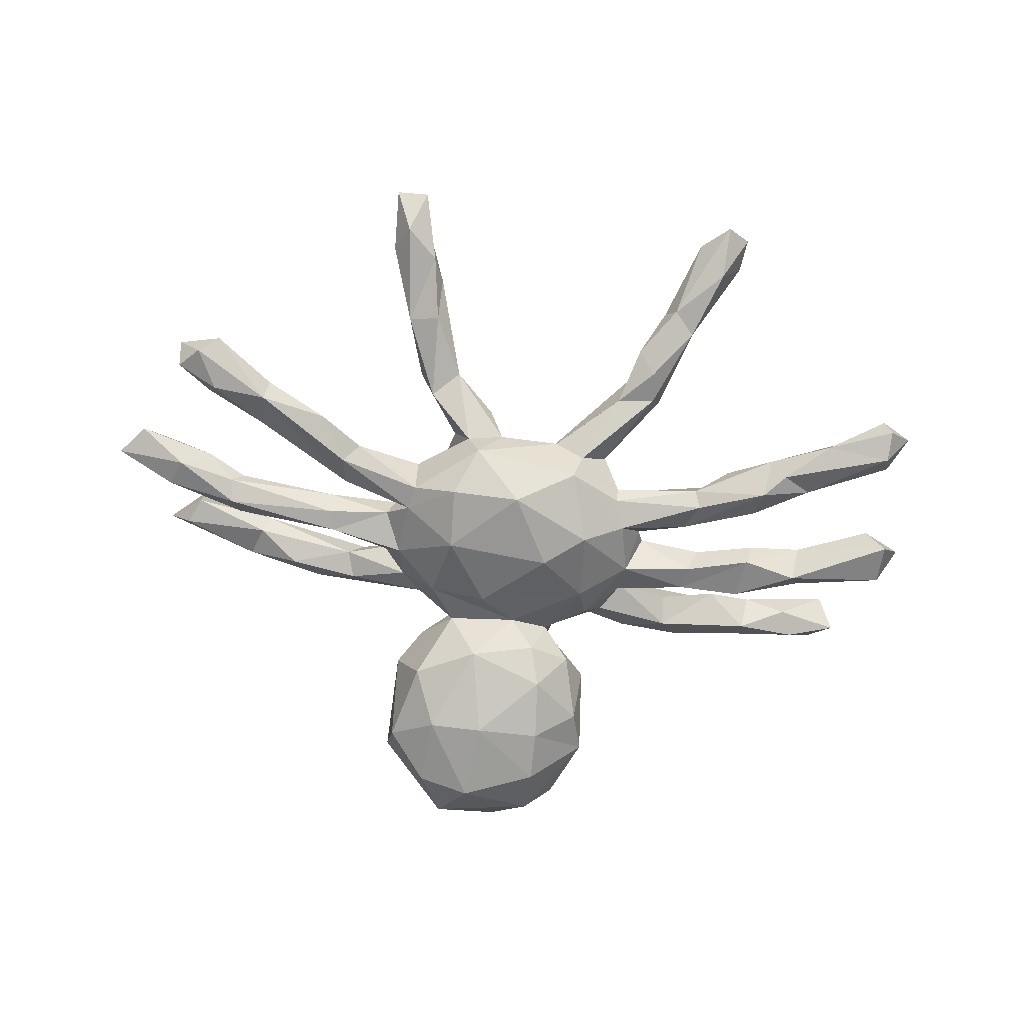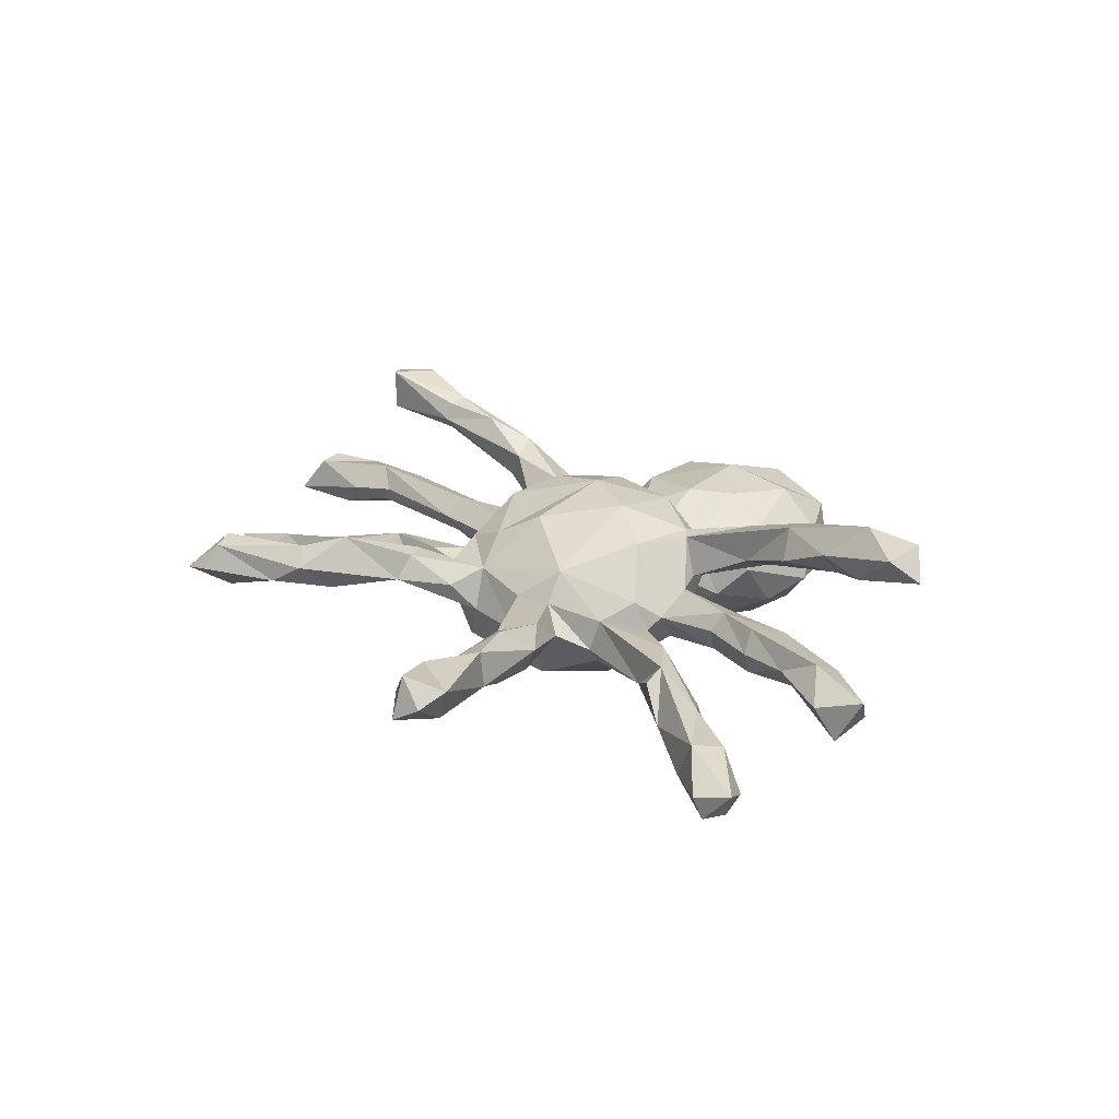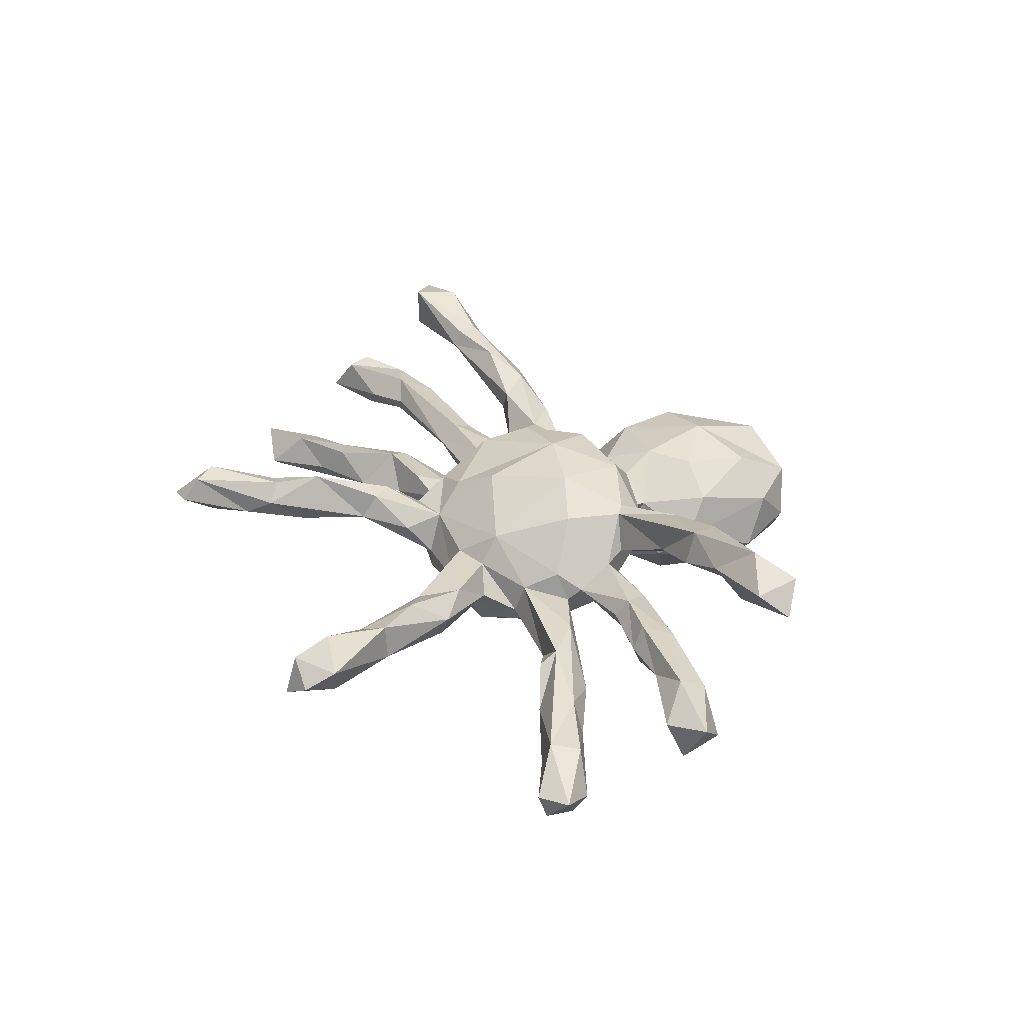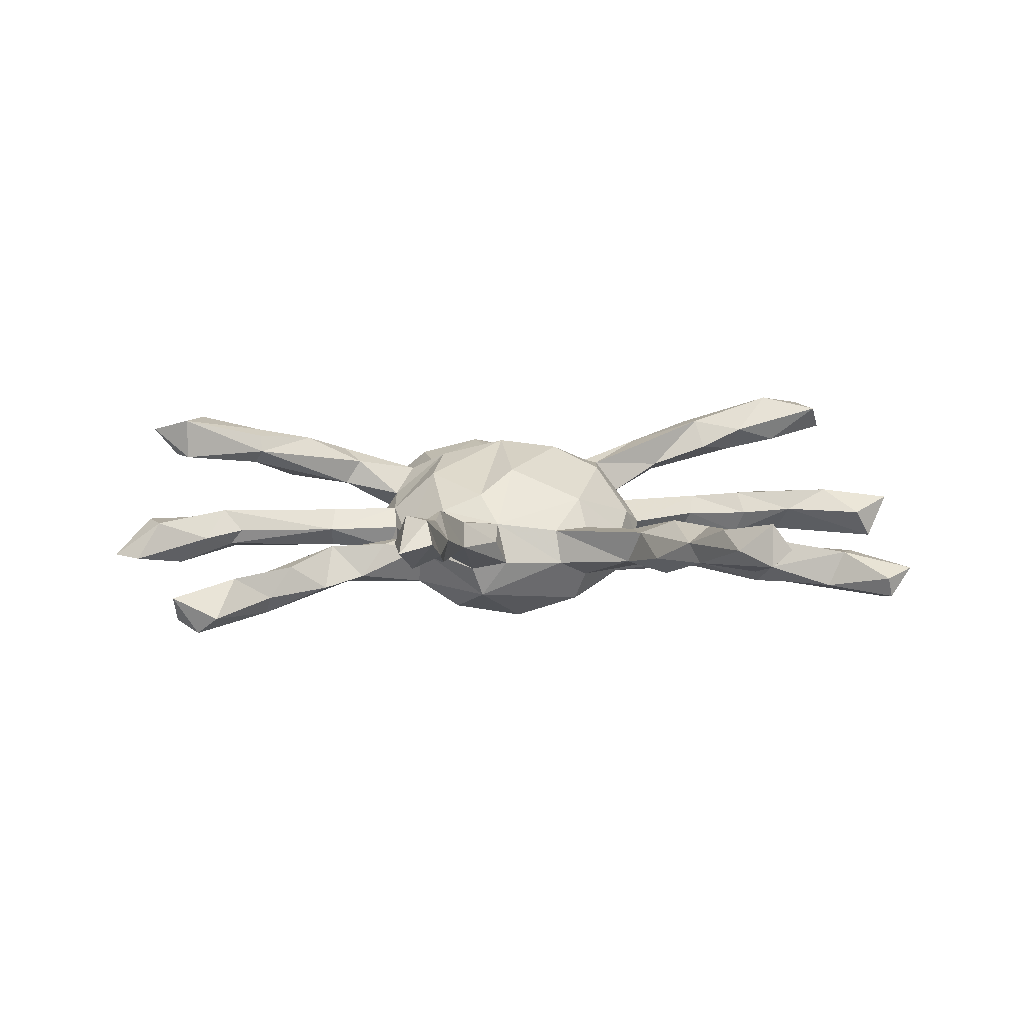
<metadata>
{"format":"obj","ext":"obj","renderer":"f3d","projection":"perspective","resolution":1024,"background":"white","views":[{"elev":-77.5,"azim":-8.0,"up":"+Z"},{"elev":22.4,"azim":50.6,"up":"+Z"},{"elev":32.8,"azim":63.1,"up":"+Z"},{"elev":10.3,"azim":-10.9,"up":"+Z"}]}
</metadata>
<code>
v -0.3016 -0.6944 0.1294
v 0.381 -0.7325 0.1058
v -0.2972 -0.7309 0.08926
v -0.3359 -0.6484 0.1325
v 0.4163 -0.6642 0.06585
v 0.3758 -0.754 0.02337
v -0.3611 -0.7283 0.07311
v -0.3251 -0.6556 0.02816
v -0.2588 -0.5243 0.09713
v -0.3531 -0.6044 0.07028
v 0.3735 -0.6506 -0.006536
v 0.3094 -0.6354 0.07828
v 0.3158 -0.5125 0.0627
v 0.422 -0.7298 0.05142
v 0.3211 -0.7049 0.04885
v 0.2842 -0.5592 -0.004375
v -0.2378 -0.5484 0.06072
v 0.2644 -0.5454 0.03569
v -0.236 -0.4352 0.101
v -0.2603 -0.5971 0.03975
v -0.3026 -0.5171 0.08323
v -0.2979 -0.4561 0.03206
v 0.2039 -0.3864 0.02979
v 0.3268 -0.5129 -0.003347
v -0.2363 -0.472 -0.000222
v -0.1678 -0.3211 0.05307
v -0.2558 -0.336 0.03509
v -0.1989 -0.2802 0.05066
v -0.1729 -0.3532 0.005221
v 0.265 -0.4281 0.06196
v -0.7333 0.04704 0.2365
v -0.8036 0.1077 0.2116
v 0.2181 -0.463 -0.01152
v 0.2089 -0.2937 0.0207
v 0.2506 -0.4207 -0.0528
v 0.2774 -0.3515 0.006376
v 0.648 0.156 0.2443
v -0.02084 -0.1005 0.1279
v -0.5675 0.08442 0.1934
v 0.7401 0.1938 0.2263
v -0.1647 -0.2177 0.01411
v -0.6936 0.1268 0.2344
v -0.1003 -0.1451 0.08031
v 0.7544 0.09859 0.222
v -0.09051 -0.2793 0.000234
v 0.2594 -0.3593 -0.03753
v -0.07383 -0.2075 0.02532
v -0.7326 0.04783 0.1541
v -0.1517 0.05489 0.1442
v 0.05492 -0.2181 0.007905
v -0.7553 0.1016 0.154
v -0.1896 -0.03345 0.1137
v 0.1194 -0.1602 0.06665
v -0.2254 -0.3021 -0.006765
v 0.5747 0.1126 0.1742
v -0.01695 0.05148 0.1728
v 0.469 0.1279 0.1949
v 0.193 -0.02125 0.1135
v -0.5671 0.1192 0.2026
v -0.6004 0.1561 0.1588
v 0.1014 0.0183 0.159
v 0.6853 -0.3227 -0.04362
v -0.4559 0.111 0.1821
v -0.7819 -0.3516 -0.07924
v -0.6533 -0.3163 -0.05076
v -0.5662 0.06942 0.1595
v 0.7181 -0.273 -0.0504
v 0.06145 -0.239 -0.06024
v -0.05996 -0.2367 -0.05578
v 0.7847 0.1533 0.1726
v -0.2616 -0.1065 -0.01578
v 0.4537 -0.1872 -0.01502
v 0.7774 -0.3782 -0.1348
v -0.7728 -0.3106 -0.134
v 0.7649 -0.3907 -0.09249
v -0.1328 -0.2249 -0.06869
v -0.1844 -0.1438 0.04782
v -0.8029 -0.1143 0.03541
v 0.8276 -0.3573 -0.07713
v 0.7303 -0.0561 0.05134
v -0.58 0.09467 0.132
v -0.6585 -0.04036 0.04639
v 0.1854 -0.3507 -0.03934
v 0.2181 0.09098 0.1076
v -0.3402 0.09909 0.1258
v -0.5309 -0.2575 -0.04248
v 0.6592 0.1242 0.1477
v 0.1274 -0.198 0.009291
v -0.4336 -0.1666 -0.01872
v -0.7071 -0.257 -0.0893
v 0.4565 0.1838 0.1868
v 0.4512 -0.2225 -0.03823
v 0.6844 0.1766 0.1448
v 0.4092 0.208 0.1376
v -0.06902 0.1576 0.1418
v -0.3697 0.1514 0.1492
v 0.6519 -0.3239 -0.1171
v -0.6951 -0.3778 -0.1207
v -0.8211 -0.06347 0.0374
v 0.07748 0.1636 0.1338
v 0.2212 -0.1418 -0.01388
v 0.5627 0.1974 0.1692
v -0.2362 -0.1464 -0.03619
v 0.251 -0.07685 0.01965
v 0.529 -0.02597 0.0451
v -0.6036 -0.2307 -0.06509
v 0.1744 -0.2169 -0.03937
v 0.7844 -0.2928 -0.1113
v -0.3169 -0.1532 -0.02066
v -0.2599 0.06535 0.05412
v 0.4829 0.1008 0.1362
v -0.4096 -0.008392 0.03408
v 0.3793 -0.1138 -0.02166
v -0.2155 0.1098 0.1047
v 0.587 -0.2173 -0.04498
v -0.274 -0.009798 0.0336
v -0.6229 -0.05779 0.002965
v 0.7896 -0.1206 0.006601
v -0.2759 -0.04569 -0.004457
v 0.1954 0.1108 0.1119
v -0.7004 -0.09783 -0.004621
v -0.7339 -0.00782 0.0278
v -0.8964 -0.0838 -0.03557
v 0.4272 -0.00104 0.03655
v -0.1836 0.1566 0.07656
v -0.4534 -0.1218 -0.03984
v -0.4945 0.1477 0.09173
v 0.2725 0.03791 0.02489
v 0.5669 -0.246 -0.1202
v 0.6245 -0.2157 -0.09985
v -0.4136 0.03716 0.01292
v 0.2522 0.08018 0.03556
v 0.4168 -0.02489 0.000321
v 0.2744 -0.06278 -0.0365
v 0.2811 0.1878 0.08216
v -0.3713 0.1037 0.07612
v 0.5357 -0.2688 -0.08216
v 0.3809 -0.1793 -0.07903
v -0.8506 -0.1416 -0.03568
v -0.7326 -0.3515 -0.1548
v 0.5642 0.1656 0.1217
v -0.5785 -0.2939 -0.09971
v 0.2868 -0.03716 -0.01209
v 0.6441 -0.0604 0.008635
v 0.735 -0.002249 0.02476
v 0.3675 0.114 0.09668
v 0.2102 -0.1587 -0.07451
v 0.5391 -0.05213 0.002266
v 0.325 0.1678 0.1449
v -0.3686 -0.1787 -0.08527
v 0.5762 0.02091 0.03801
v 0.8719 -0.08111 0.03371
v -0.6463 -0.05124 -0.02669
v -0.5853 -0.2652 -0.1374
v -0.4362 0.1801 0.1271
v -0.4555 -0.2349 -0.09558
v -0.5891 -0.204 -0.09321
v -0.3537 0.1569 0.06453
v 0.7751 -0.3184 -0.1474
v -0.3902 -0.09336 -0.07173
v -0.6906 -0.2738 -0.1468
v 0.3738 0.1724 0.07554
v -0.4219 -0.04373 -0.004568
v -0.28 0.1751 0.09544
v 0.5168 -0.149 -0.08295
v 0.526 -0.2012 -0.1273
v -0.6239 0.02746 0.01715
v -0.2852 0.06829 0.01569
v 0.8266 -0.1023 -0.05166
v -0.7787 -0.02855 -0.03938
v 0.1212 -0.2206 -0.09088
v -0.637 -0.00487 -0.04071
v -0.3997 -0.1456 -0.103
v -0.2736 -0.05741 -0.04949
v -0.7573 -0.08062 -0.05804
v 0.8258 -0.02343 -0.0285
v -0.291 -0.0311 -0.05355
v 0.184 0.1631 0.07159
v 0.1045 -0.1919 -0.1507
v -0.2537 0.04815 -0.06796
v -0.1087 -0.2136 -0.1305
v 0.6506 0.0154 -0.003056
v 0.395 0.005048 -0.05304
v -0.4168 -0.01418 -0.04448
v 0.3916 0.05684 0.01158
v 0.2543 0.01778 -0.0788
v -0.05683 0.2172 0.06881
v -0.4052 0.02737 -0.04346
v 0.2189 0.1398 0.01654
v -0.239 0.1161 0.001669
v 0.368 -0.09321 -0.0684
v 0.3936 -0.1479 -0.09941
v 0.5258 -0.02783 -0.04629
v 0.02838 0.2198 0.07189
v -0.2446 -0.05995 -0.1065
v 0.2098 -0.1391 -0.1036
v 0.01545 0.2867 0.1064
v -0.2342 -0.1092 -0.116
v 0.6329 -0.005393 -0.04583
v 0.3902 0.05168 -0.03811
v -0.1964 0.1544 0.01313
v 0.2481 0.0784 -0.02301
v 0.2303 -0.0814 -0.1133
v 0.514 0.05451 -0.02371
v -0.1487 -0.1237 -0.1733
v -0.1233 0.2022 0.004671
v 0.1151 0.2011 0.04194
v -0.1346 0.3109 0.08468
v 0.09025 0.3473 0.1029
v 0.1083 0.2204 0.03646
v 0.1132 0.4778 0.08974
v -0.1782 0.2504 0.003759
v -0.1676 0.1198 -0.09076
v 0.158 0.07791 -0.1206
v -0.1395 -0.003345 -0.1683
v 0.1472 -0.05726 -0.1755
v 0.09713 0.1853 -0.04514
v -0.01175 0.4349 0.121
v -0.2239 0.3196 -0.01357
v 0.1793 0.1322 -0.05912
v 0.1717 0.3408 0.05275
v -0.1156 0.1889 -0.06296
v -0.01177 -0.1308 -0.1989
v 0.0197 0.1673 -0.08704
v -0.02822 0.597 0.06865
v 0.06694 0.004727 -0.1823
v -0.05366 0.1186 -0.1258
v -0.1406 0.4299 0.09315
v -0.1999 0.4847 0.03206
v 0.1874 0.4956 0.0151
v 0.1532 0.2432 -0.08211
v 0.1962 0.2908 -0.02507
v -0.05752 0.2371 -0.1583
v 0.06965 0.2144 -0.1269
v 0.2129 0.446 -0.0804
v 0.09193 0.2846 -0.1665
v -0.1761 0.3021 -0.1337
v 0.114 0.5936 0.02879
v -0.2229 0.511 -0.03599
v 0.1871 0.3635 -0.1157
v -0.2139 0.4585 -0.1168
v -0.1132 0.6137 0.02115
v 0.1629 0.5657 -0.05846
v -0.08591 0.6336 -0.09467
v 0.1063 0.5878 -0.1267
v 0.03735 0.6458 -0.03906
v 0.1039 0.4002 -0.1799
v -0.1269 0.4056 -0.1833
v -0.135 0.543 -0.155
v -0.02262 0.3983 -0.1992
v -0.03308 0.5552 -0.181
v 0.1076 0.5 -0.1711
f 91 102 94
f 102 40 93
f 154 157 160
f 130 129 166
f 100 178 207
f 146 132 162
f 141 111 162
f 111 146 162
f 55 111 141
f 87 141 93
f 60 155 127
f 155 164 158
f 155 158 127
f 96 114 164
f 96 164 155
f 114 125 164
f 95 100 187
f 120 149 178
f 149 94 135
f 135 94 162
f 135 178 149
f 149 91 94
f 94 141 162
f 94 102 141
f 102 93 141
f 154 160 173
f 223 181 205
f 179 181 223
f 179 223 216
f 150 173 198
f 62 79 67
f 62 137 97
f 75 62 97
f 62 67 115
f 46 35 83
f 142 65 98
f 65 64 98
f 79 75 73
f 79 62 75
f 37 44 40
f 42 31 59
f 31 42 32
f 59 31 39
f 31 66 39
f 48 32 51
f 48 31 32
f 38 61 56
f 38 53 61
f 28 26 47
f 148 124 133
f 124 105 151
f 105 124 148
f 124 143 133
f 128 143 124
f 143 58 104
f 71 116 119
f 163 116 112
f 116 163 119
f 177 163 184
f 119 163 177
f 163 153 184
f 163 117 153
f 82 117 163
f 112 82 163
f 117 121 153
f 82 121 117
f 170 167 172
f 122 167 170
f 123 122 170
f 99 122 123
f 176 152 169
f 144 199 169
f 118 144 169
f 118 80 144
f 144 193 199
f 148 193 144
f 105 148 144
f 133 143 183
f 174 119 177
f 134 113 191
f 104 134 143
f 101 113 134
f 104 101 134
f 71 119 174
f 126 174 160
f 126 71 174
f 109 103 71
f 95 187 125
f 202 185 200
f 182 199 204
f 193 204 199
f 182 176 199
f 167 131 188
f 131 168 188
f 168 180 188
f 168 190 180
f 180 190 213
f 189 132 202
f 189 202 220
f 220 202 186
f 202 128 185
f 185 151 204
f 136 158 190
f 164 125 201
f 158 164 201
f 158 201 190
f 190 201 213
f 201 125 206
f 213 201 206
f 207 217 210
f 178 189 207
f 189 220 207
f 217 207 220
f 178 135 189
f 135 162 189
f 162 132 189
f 125 187 206
f 206 187 212
f 187 208 212
f 187 197 208
f 187 100 194
f 197 187 194
f 100 207 194
f 197 194 210
f 194 207 210
f 197 210 209
f 209 210 221
f 197 218 208
f 208 218 228
f 197 209 218
f 126 109 71
f 89 109 126
f 121 175 153
f 139 123 175
f 121 139 175
f 152 118 169
f 113 165 191
f 113 115 165
f 72 115 113
f 72 101 138
f 138 196 192
f 101 147 138
f 101 72 113
f 138 147 196
f 101 88 147
f 103 150 198
f 103 109 150
f 150 156 173
f 109 89 150
f 150 89 156
f 88 107 147
f 89 86 156
f 77 71 103
f 121 78 139
f 76 77 103
f 55 57 111
f 111 57 146
f 149 84 57
f 57 84 146
f 61 120 100
f 100 56 61
f 56 100 95
f 49 56 95
f 96 85 114
f 63 66 85
f 85 66 136
f 66 81 136
f 63 39 66
f 81 48 51
f 66 48 81
f 120 61 58
f 52 56 49
f 52 49 116
f 61 53 58
f 43 52 77
f 52 116 71
f 77 52 71
f 78 82 122
f 82 78 121
f 99 78 122
f 152 80 118
f 104 53 101
f 58 53 104
f 44 37 55
f 31 48 66
f 43 56 52
f 43 38 56
f 18 13 30
f 17 20 25
f 22 25 20
f 8 22 20
f 8 10 22
f 5 11 24
f 6 16 11
f 196 147 179
f 123 170 175
f 172 153 175
f 166 192 191
f 103 198 181
f 181 198 205
f 173 195 198
f 198 195 205
f 196 179 203
f 203 179 216
f 192 196 203
f 203 191 192
f 165 166 191
f 174 195 160
f 174 177 195
f 173 160 195
f 143 134 186
f 134 191 203
f 186 134 203
f 143 186 183
f 193 133 183
f 169 199 176
f 175 170 172
f 184 153 172
f 172 167 188
f 184 172 188
f 177 184 188
f 177 188 180
f 195 177 180
f 202 200 186
f 186 200 183
f 200 185 204
f 193 183 200
f 193 200 204
f 4 9 21
f 18 12 13
f 9 1 17
f 1 20 17
f 21 22 10
f 10 4 21
f 6 15 16
f 16 15 18
f 12 5 13
f 12 2 5
f 2 12 15
f 15 12 18
f 3 8 20
f 7 10 8
f 14 11 5
f 14 6 11
f 4 1 9
f 20 1 3
f 7 4 10
f 14 2 6
f 5 2 14
f 2 15 6
f 3 7 8
f 7 1 4
f 3 1 7
f 47 26 45
f 27 28 41
f 27 19 28
f 28 19 26
f 34 30 36
f 30 34 23
f 23 50 83
f 23 34 50
f 45 26 29
f 29 25 54
f 54 22 27
f 36 24 46
f 13 24 36
f 30 13 36
f 24 35 46
f 35 33 83
f 33 23 83
f 22 54 25
f 24 16 35
f 16 33 35
f 26 19 29
f 21 27 22
f 21 19 27
f 30 23 18
f 19 17 29
f 17 25 29
f 9 17 19
f 11 16 24
f 13 5 24
f 18 23 33
f 16 18 33
f 21 9 19
f 211 230 238
f 225 218 238
f 229 225 242
f 237 241 248
f 237 248 233
f 233 248 250
f 236 233 250
f 240 236 247
f 235 240 247
f 235 247 252
f 241 239 244
f 230 243 238
f 230 235 243
f 243 235 245
f 242 244 239
f 242 225 246
f 244 242 246
f 225 238 246
f 238 245 246
f 238 243 245
f 236 250 247
f 248 241 249
f 250 248 251
f 252 247 250
f 252 250 251
f 248 249 251
f 245 252 251
f 235 252 245
f 249 241 244
f 249 244 251
f 251 244 245
f 244 246 245
f 239 229 242
f 230 232 235
f 219 229 239
f 235 232 240
f 237 219 241
f 241 219 239
f 240 231 236
f 232 231 240
f 231 234 236
f 234 233 236
f 224 233 234
f 233 222 237
f 218 211 238
f 228 225 229
f 228 218 225
f 230 221 232
f 211 221 230
f 211 209 221
f 219 228 229
f 208 228 219
f 212 208 219
f 222 219 237
f 78 123 139
f 78 99 123
f 53 88 101
f 88 53 50
f 53 47 50
f 47 43 77
f 54 41 76
f 41 77 76
f 41 47 77
f 28 47 41
f 72 62 115
f 62 72 137
f 36 46 107
f 107 46 171
f 88 34 107
f 34 36 107
f 88 50 34
f 50 68 83
f 68 47 69
f 50 47 68
f 47 45 69
f 69 29 76
f 45 29 69
f 29 54 76
f 27 41 54
f 86 142 156
f 65 86 106
f 90 65 106
f 86 65 142
f 64 65 90
f 38 47 53
f 47 38 43
f 157 126 160
f 106 126 157
f 106 89 126
f 86 89 106
f 40 44 70
f 81 51 60
f 44 55 87
f 87 55 141
f 70 87 93
f 70 44 87
f 42 60 32
f 51 32 60
f 42 59 60
f 155 59 96
f 60 59 155
f 81 60 127
f 59 39 63
f 59 63 96
f 63 85 96
f 57 91 149
f 57 55 37
f 57 37 91
f 91 37 102
f 37 40 102
f 40 70 93
f 98 64 140
f 64 74 140
f 154 98 140
f 73 75 97
f 79 73 159
f 79 159 108
f 64 90 74
f 74 90 161
f 140 74 161
f 154 140 161
f 142 98 154
f 115 67 130
f 165 130 166
f 115 130 165
f 166 138 192
f 137 138 166
f 92 138 137
f 92 72 138
f 147 171 179
f 107 171 147
f 68 179 171
f 83 68 171
f 68 181 179
f 68 69 181
f 69 76 181
f 76 103 181
f 156 154 173
f 156 142 154
f 157 154 161
f 90 157 161
f 90 106 157
f 79 108 67
f 130 108 159
f 67 108 130
f 130 159 129
f 159 97 129
f 137 166 129
f 73 97 159
f 72 92 137
f 97 137 129
f 83 171 46
f 146 84 132
f 100 120 178
f 114 49 125
f 49 95 125
f 85 110 114
f 85 136 110
f 158 136 127
f 136 81 127
f 128 124 185
f 132 128 202
f 84 128 132
f 58 143 128
f 84 58 128
f 120 58 84
f 168 110 190
f 116 110 168
f 116 49 110
f 110 136 190
f 112 168 131
f 82 112 131
f 82 131 167
f 145 152 176
f 80 152 145
f 145 176 182
f 182 151 145
f 151 80 145
f 80 151 105
f 144 80 105
f 204 151 182
f 124 151 185
f 112 116 168
f 122 82 167
f 148 133 193
f 84 149 120
f 110 49 114
f 221 210 232
f 222 212 219
f 222 206 212
f 232 210 231
f 186 203 216
f 218 209 211
f 223 205 215
f 216 223 226
f 205 195 215
f 226 223 215
f 186 216 214
f 195 180 215
f 180 213 215
f 215 213 227
f 227 226 215
f 214 216 226
f 226 227 214
f 186 214 220
f 213 224 227
f 224 217 214
f 227 224 214
f 214 217 220
f 213 206 222
f 213 222 224
f 224 222 233
f 210 217 231
f 217 224 234
f 217 234 231

</code>
